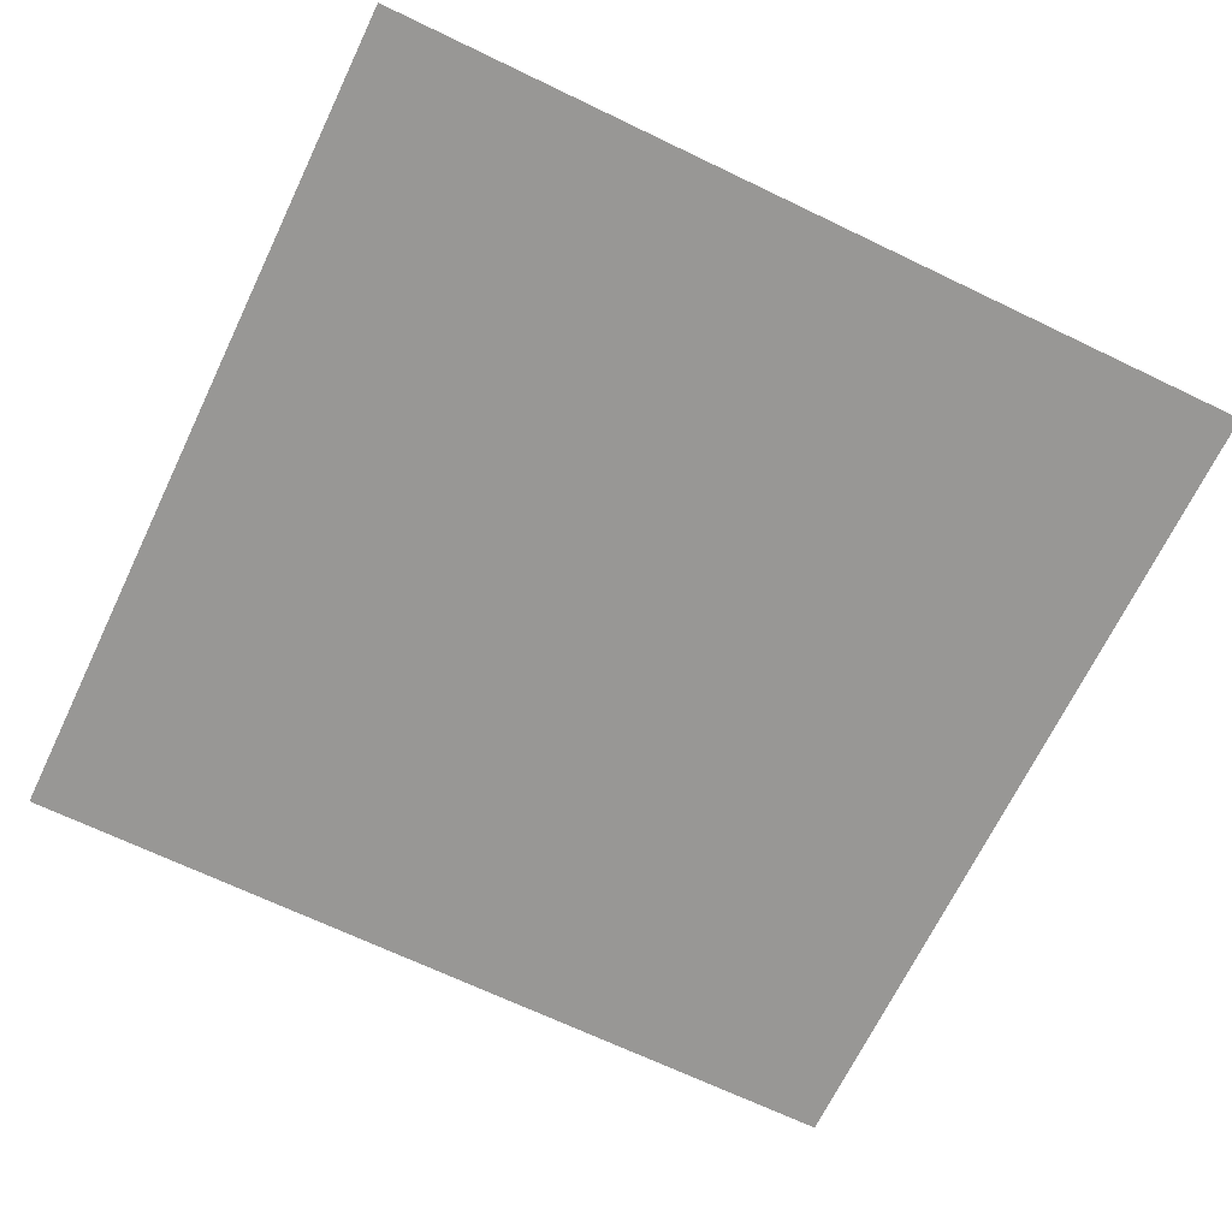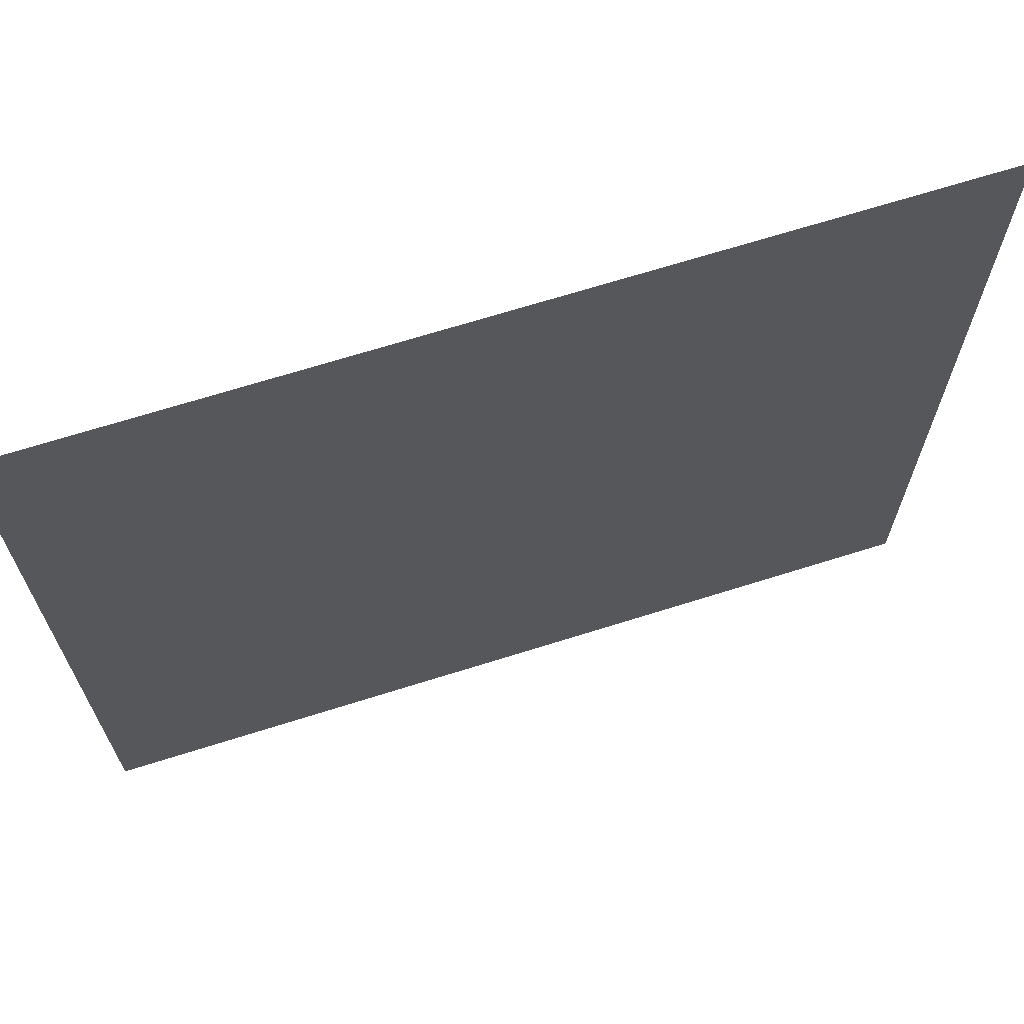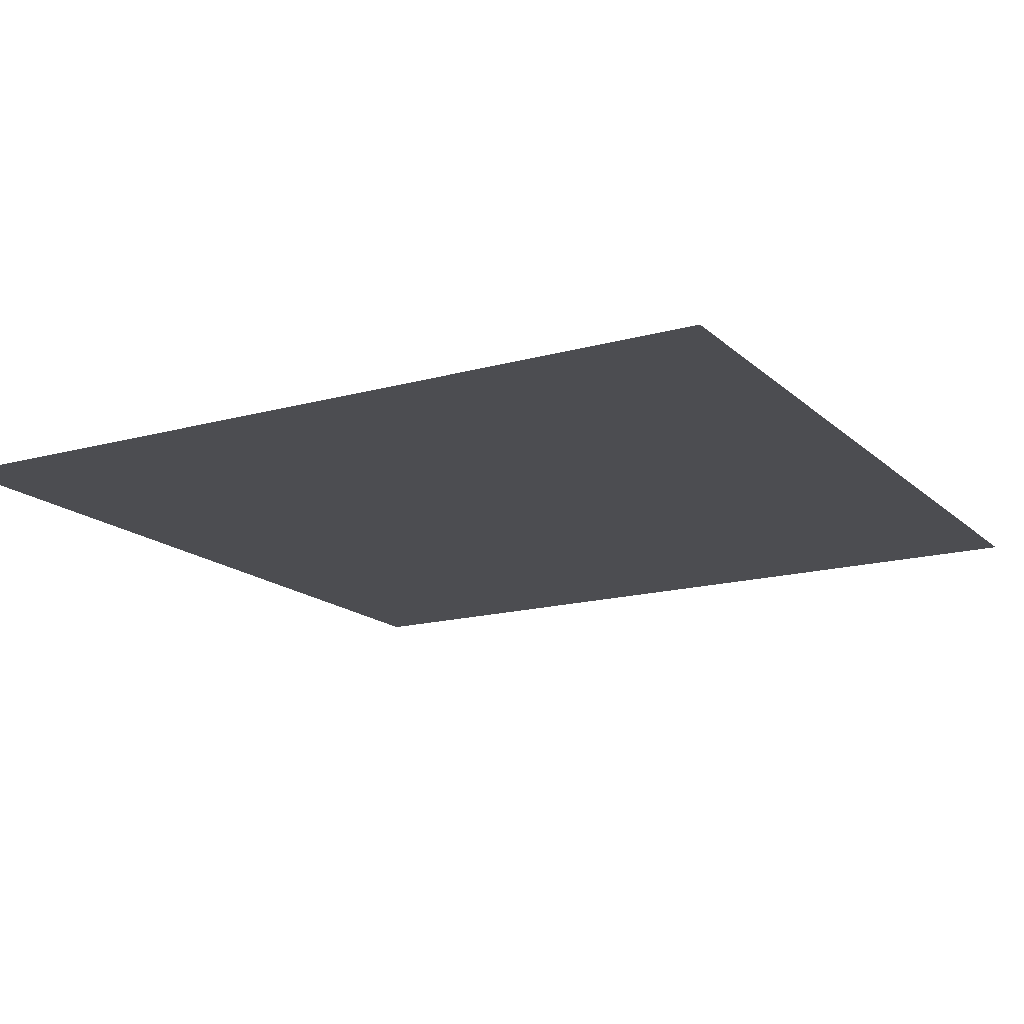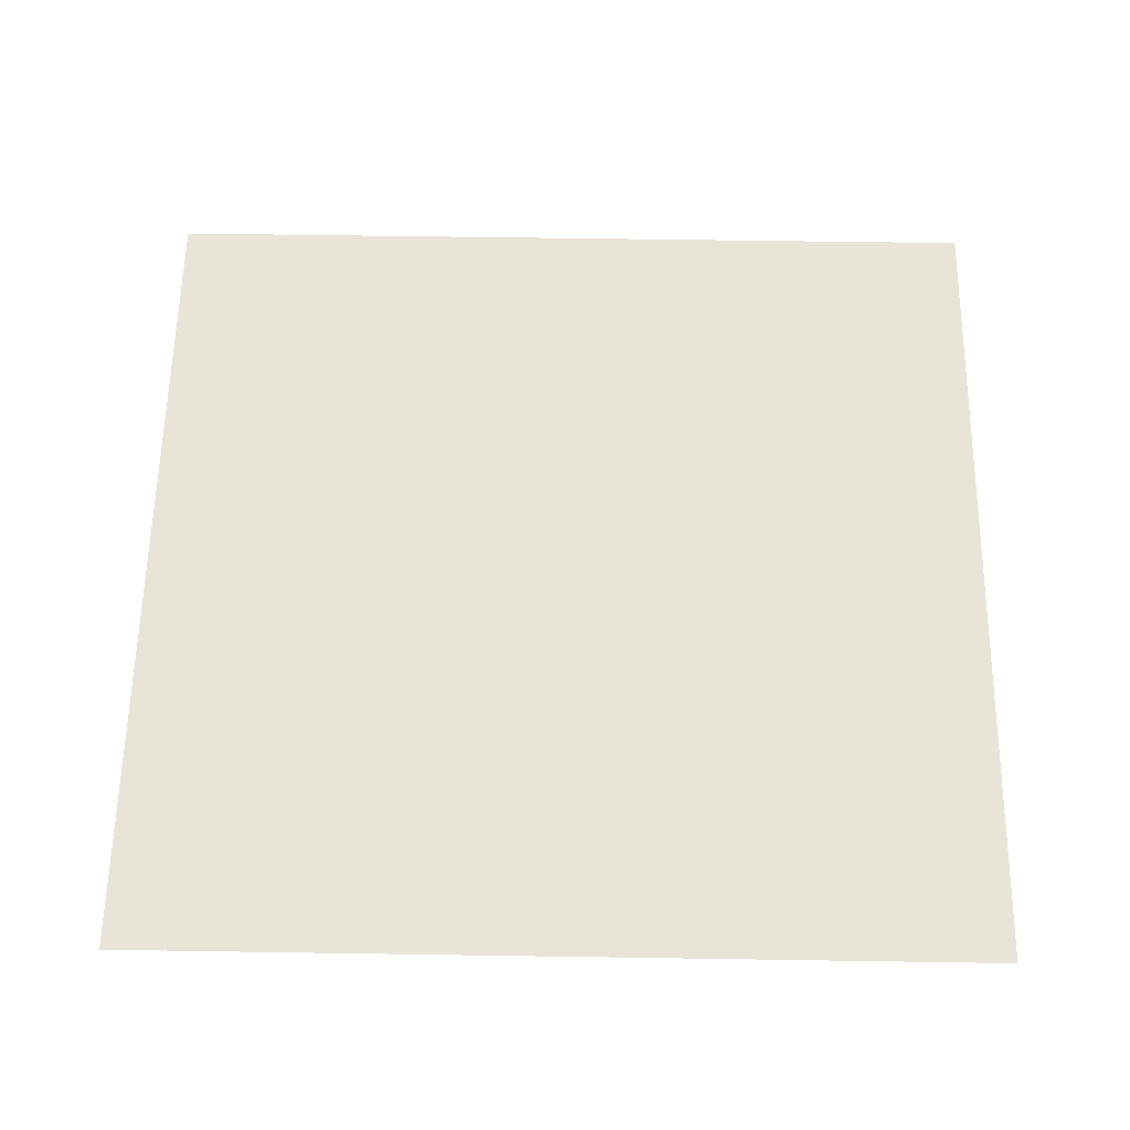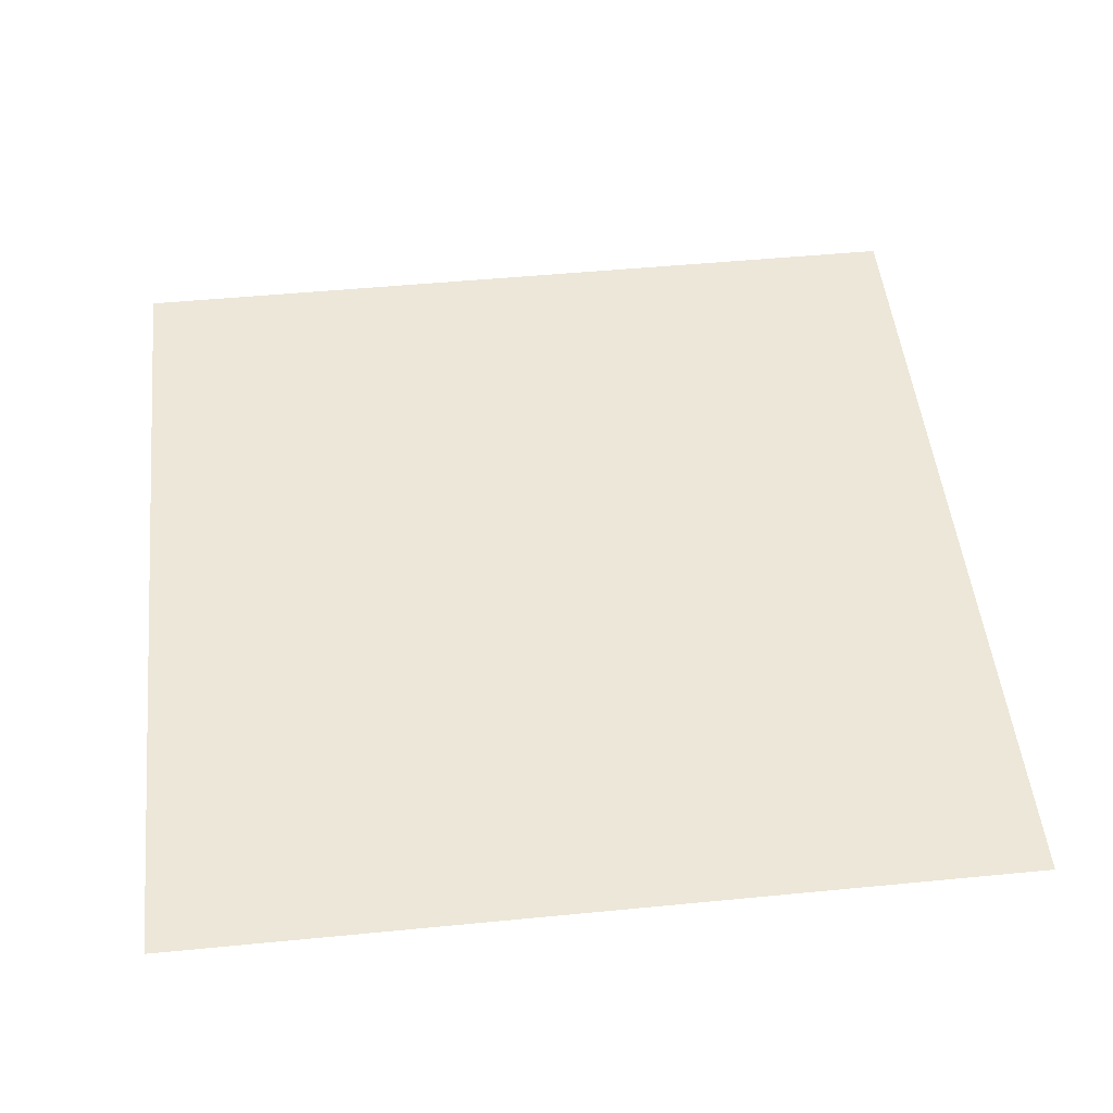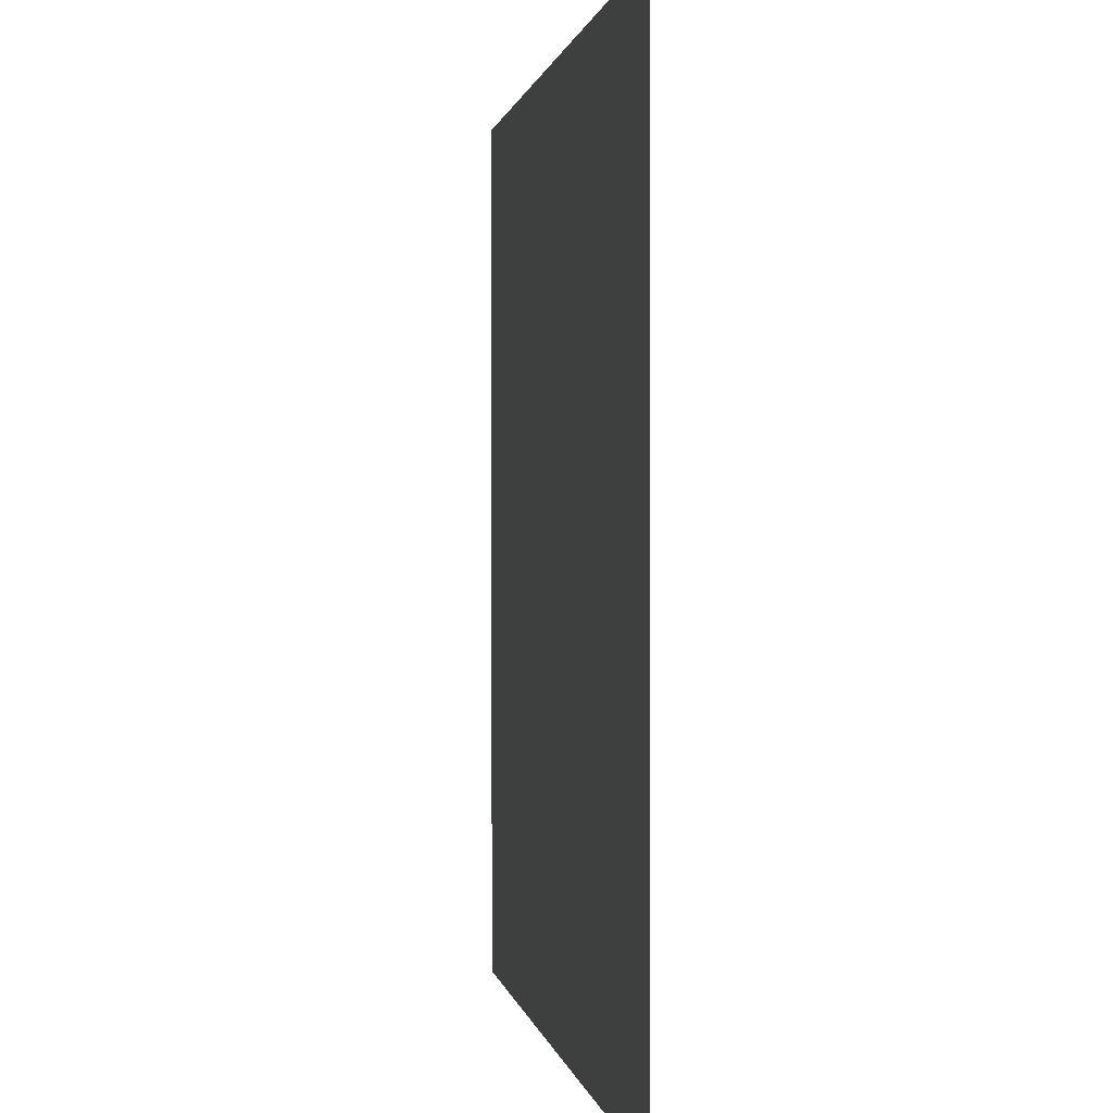
<metadata>
{"format":"obj","ext":"obj","renderer":"f3d","projection":"perspective","resolution":1024,"background":"white","views":[{"elev":-68.2,"azim":154.3,"up":"+Y"},{"elev":68.5,"azim":162.5,"up":"+Z"},{"elev":-16.2,"azim":29.9,"up":"+Y"},{"elev":60.2,"azim":-179.1,"up":"+Y"},{"elev":49.8,"azim":83.9,"up":"+Y"},{"elev":0.7,"azim":-98.7,"up":"+Z"}]}
</metadata>
<code>
g  Mesh
v -0.3564 0 0.3501
v 0.3564 0 0.3501
v 0.3564 0 -0.3501
v -0.3564 0 -0.3501
f 1 2 3 4

</code>
